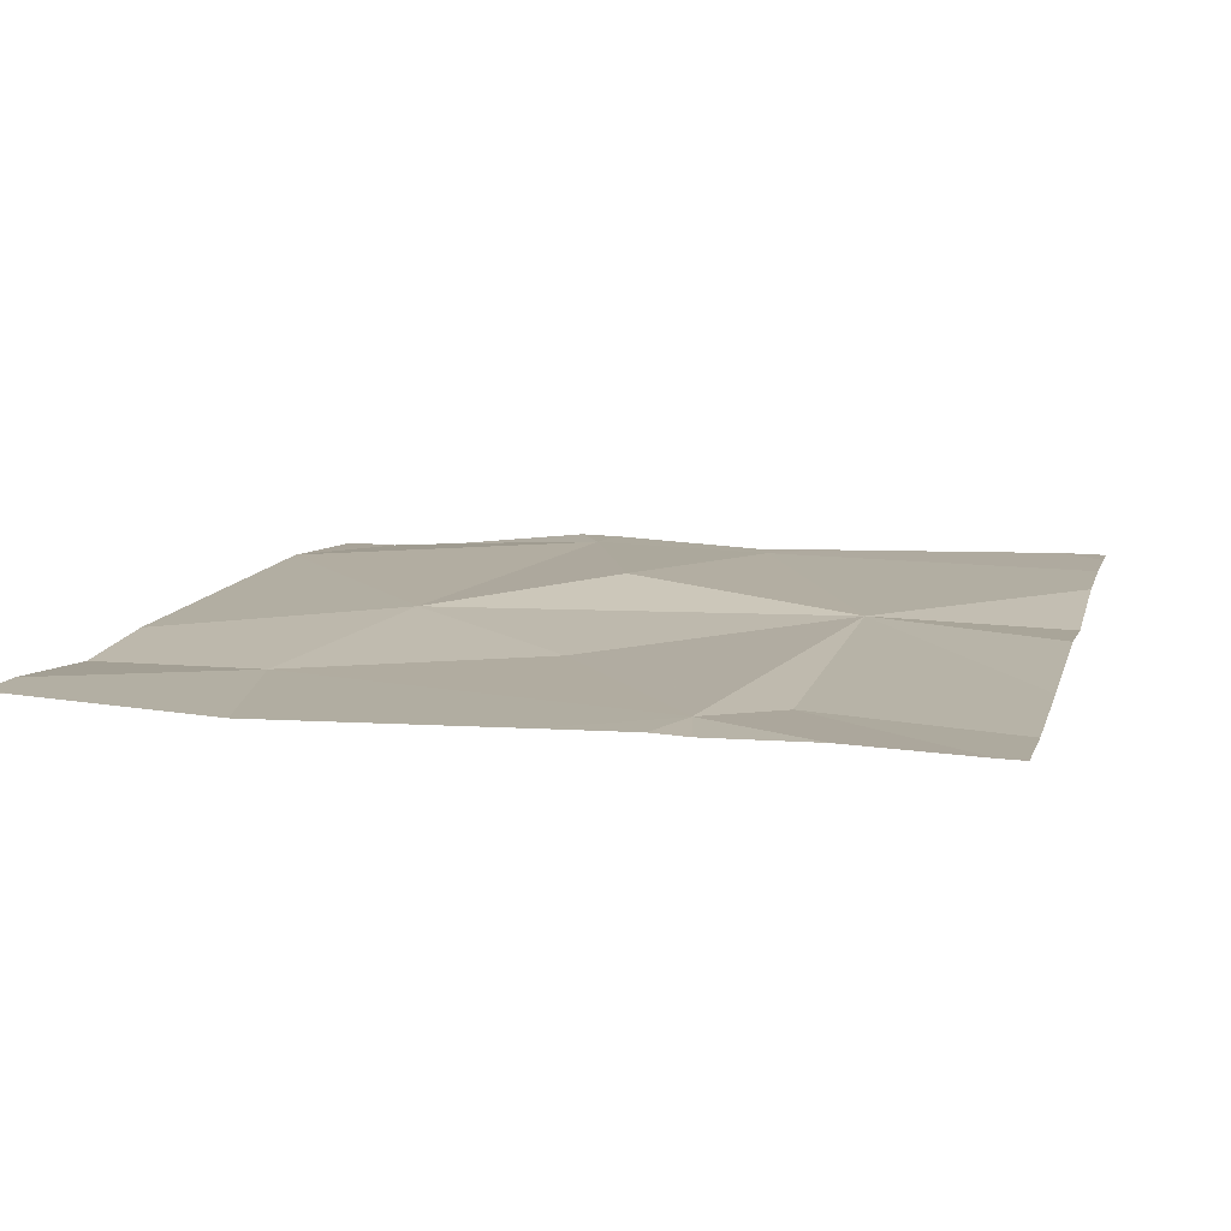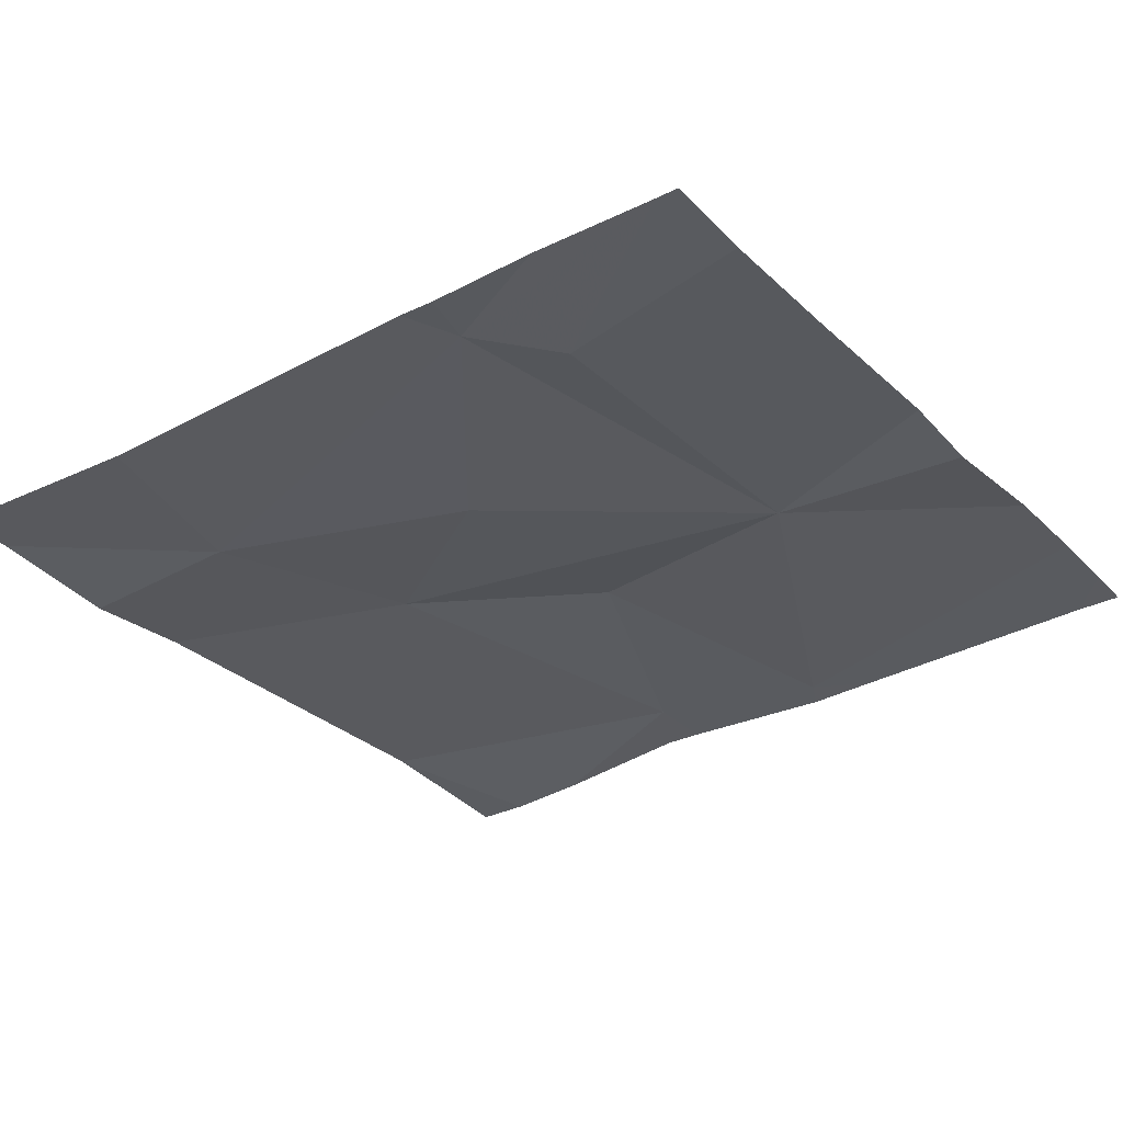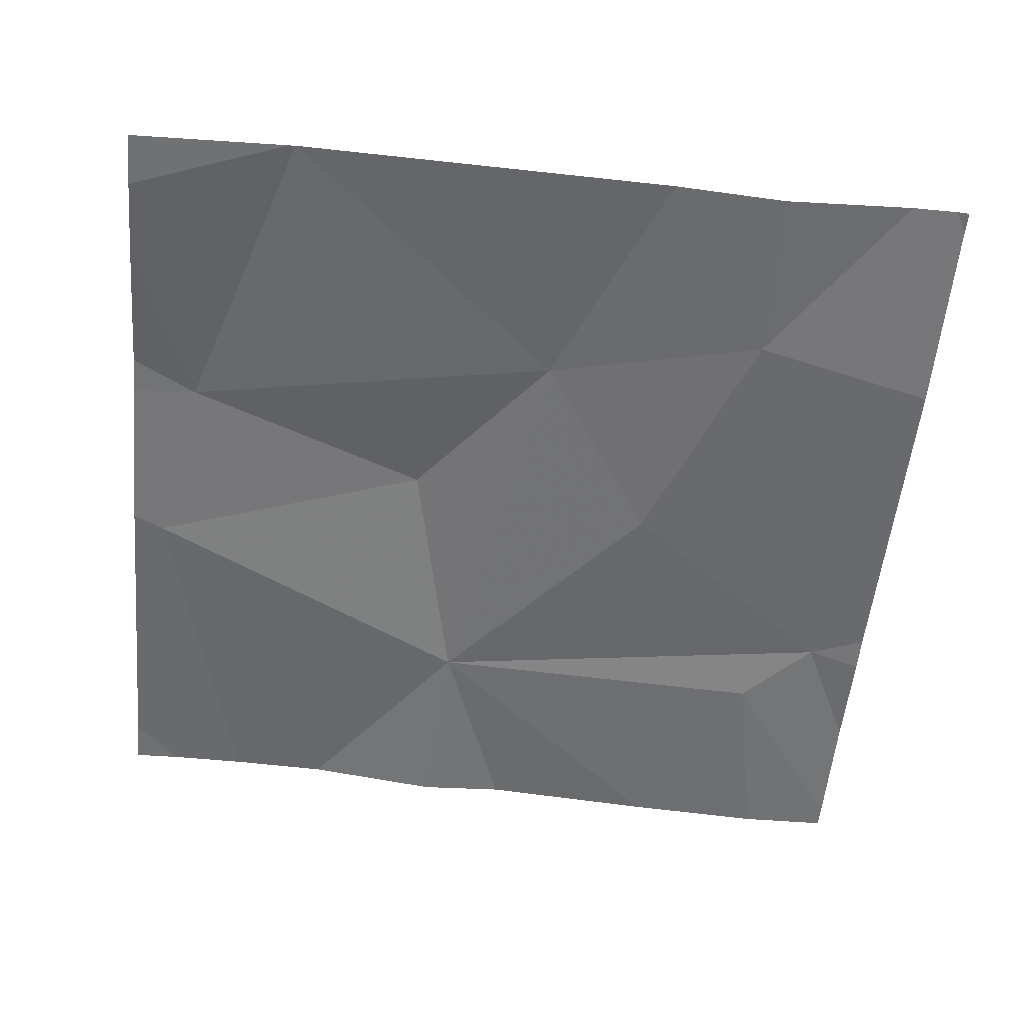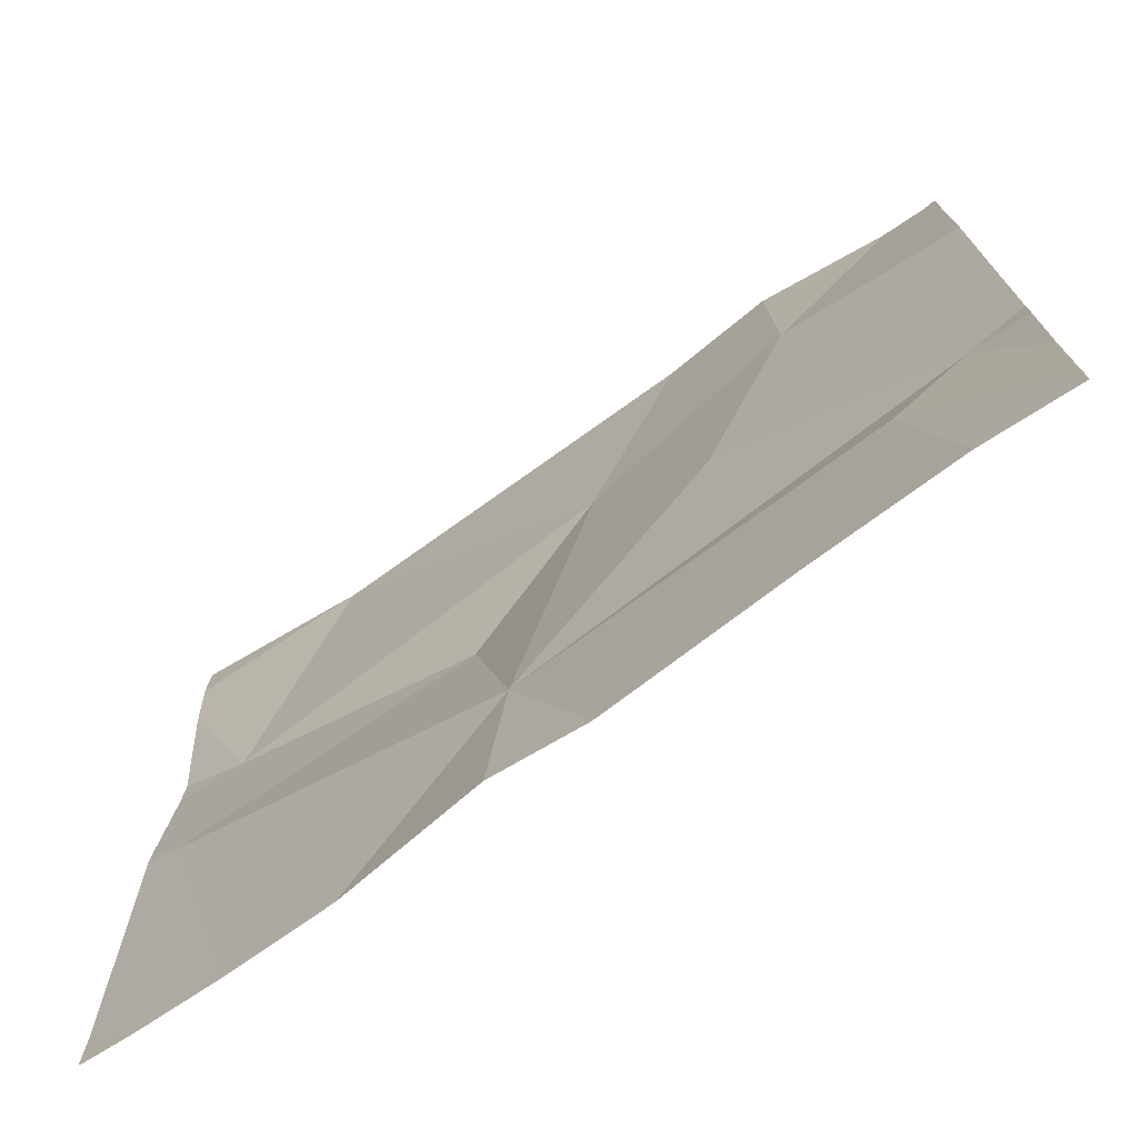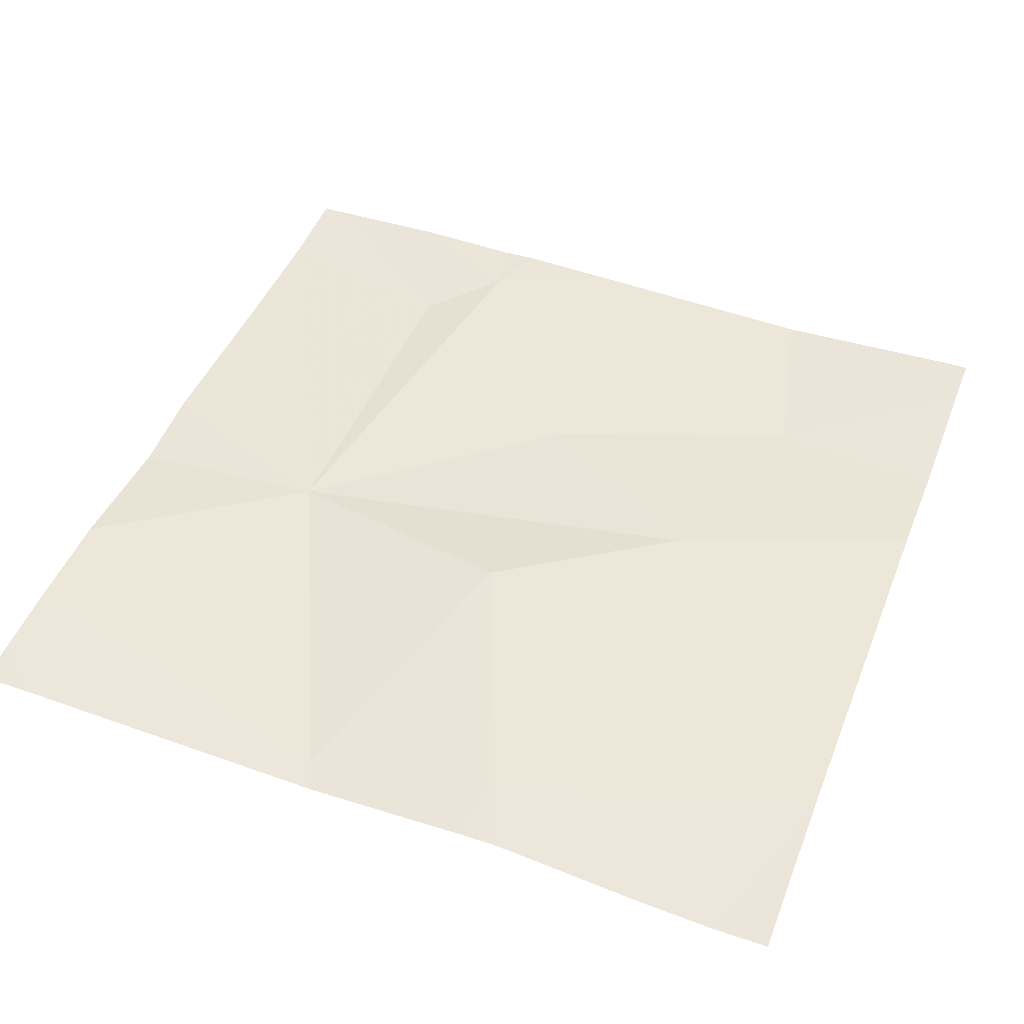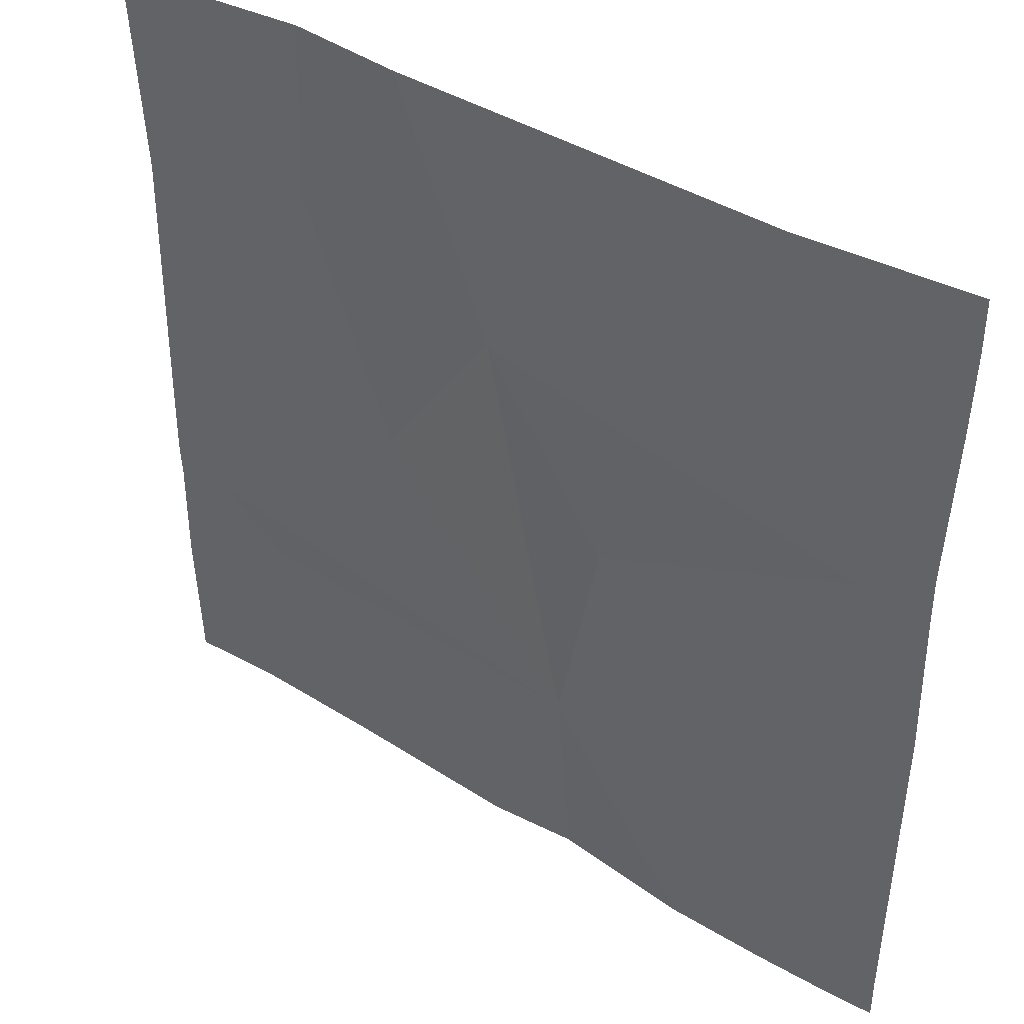
<metadata>
{"format":"obj","ext":"obj","renderer":"f3d","projection":"perspective","resolution":1024,"background":"white","views":[{"elev":9.4,"azim":-75.3,"up":"+Z"},{"elev":-32.4,"azim":-54.0,"up":"+Z"},{"elev":-54.2,"azim":174.5,"up":"+Z"},{"elev":-74.1,"azim":-146.8,"up":"+Y"},{"elev":48.7,"azim":111.1,"up":"+Z"},{"elev":42.1,"azim":33.9,"up":"+Y"}]}
</metadata>
<code>
v -144.3 230.6 483.3
v -143.5 230.5 483.3
v -144.3 229.9 483.3
v -144.3 230 483.3
v -143.6 230.6 483.3
v -144.1 230.6 483.3
v -143.9 229.9 483.3
v -143.6 230.6 483.3
v -143.5 230.1 483.3
v -143.9 229.7 483.3
v -144.2 229.7 483.3
v -144.2 230.4 483.3
v -143.5 230.6 483.3
v -143.5 230 483.3
v -144.1 230.1 483.3
v -144.3 229.7 483.3
v -144 229.7 483.3
v -143.8 230.2 483.4
v -144 230.3 483.3
v -143.6 229.7 483.3
v -143.5 229.7 483.3
v -143.7 229.7 483.3
v -143.5 230.3 483.3
v -144.4 229.7 483.3
v -144.2 230.6 483.3
v -144.4 229.8 483.3
v -144.4 229.9 483.3
v -144.4 230.1 483.3
v -144.4 230.4 483.3
v -144.4 230.6 483.3
v -144.4 230 483.3
v -143.5 230.1 483.3
v -143.5 230.3 483.3
v -143.5 230.3 483.3
v -143.5 230.5 483.3
v -144.4 229.7 483.3
v -144.4 229.7 483.3
v -143.5 229.7 483.3
v -143.5 229.7 483.3
v -143.6 230.6 483.3
v -144.4 230.6 483.3
v -144.4 230.6 483.3
v -144.4 230.6 483.3
f 16 24 36
f 24 4 26
f 33 23 32
f 9 7 22
f 21 9 20
f 7 3 16
f 40 19 5
f 5 23 8
f 28 12 29
f 15 12 4
f 7 18 19
f 17 7 11
f 15 7 19
f 30 29 41
f 4 3 7
f 15 19 12
f 6 19 40
f 11 7 16
f 7 15 4
f 20 9 22
f 32 9 14
f 25 19 6
f 19 23 5
f 23 9 32
f 19 18 23
f 2 23 35
f 7 9 18
f 9 23 18
f 23 2 8
f 24 3 4
f 10 7 17
f 26 4 27
f 27 4 31
f 28 4 12
f 1 12 25
f 25 12 19
f 29 12 1
f 14 9 21
f 22 7 10
f 31 4 28
f 34 23 33
f 8 2 13
f 35 23 34
f 16 3 24
f 36 24 37
f 38 21 20
f 39 21 38
f 41 29 1
f 42 30 41
f 43 30 42

</code>
